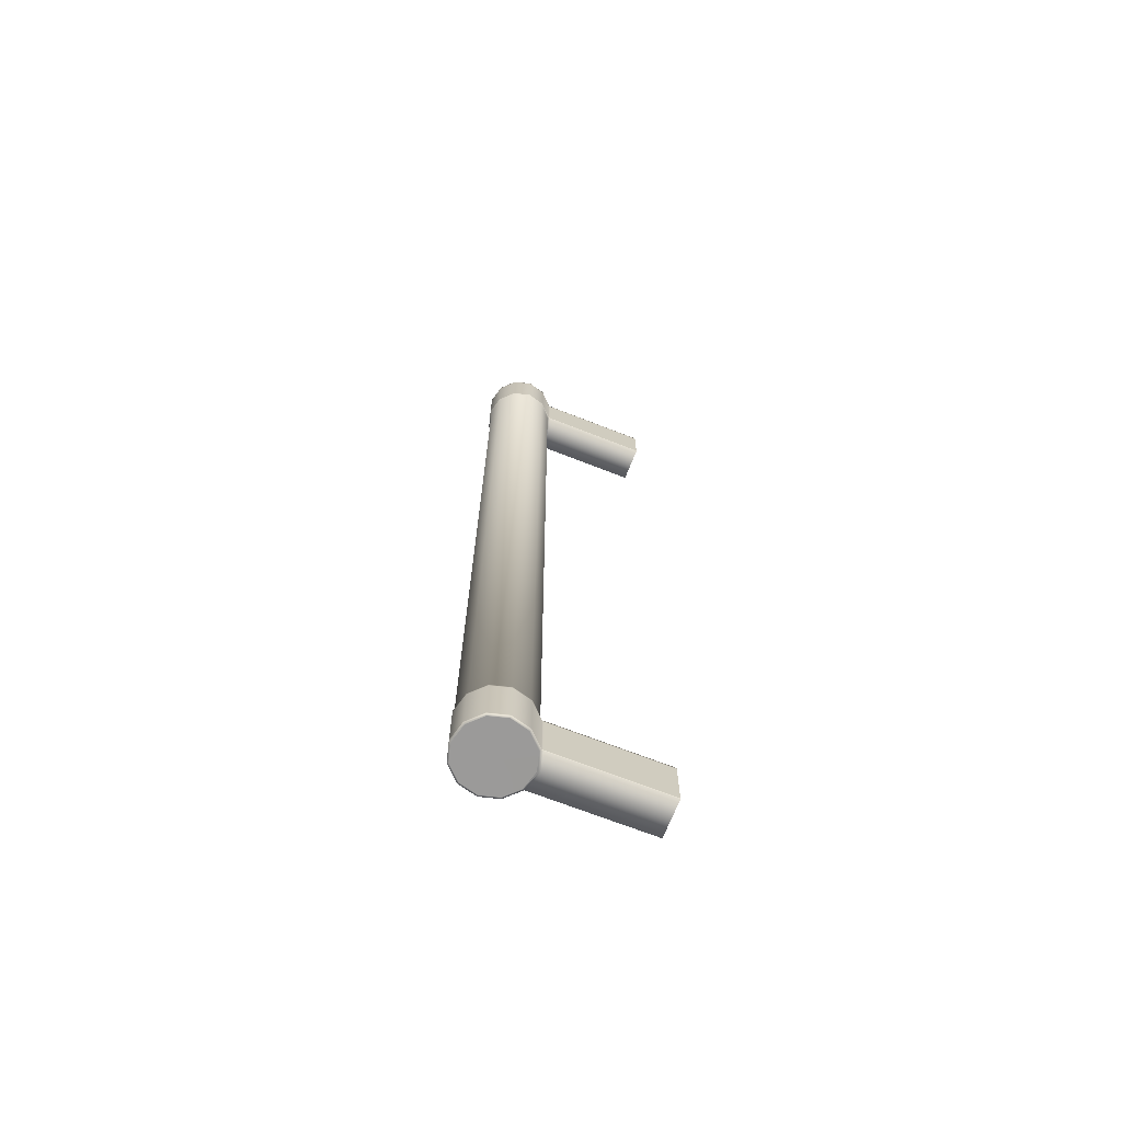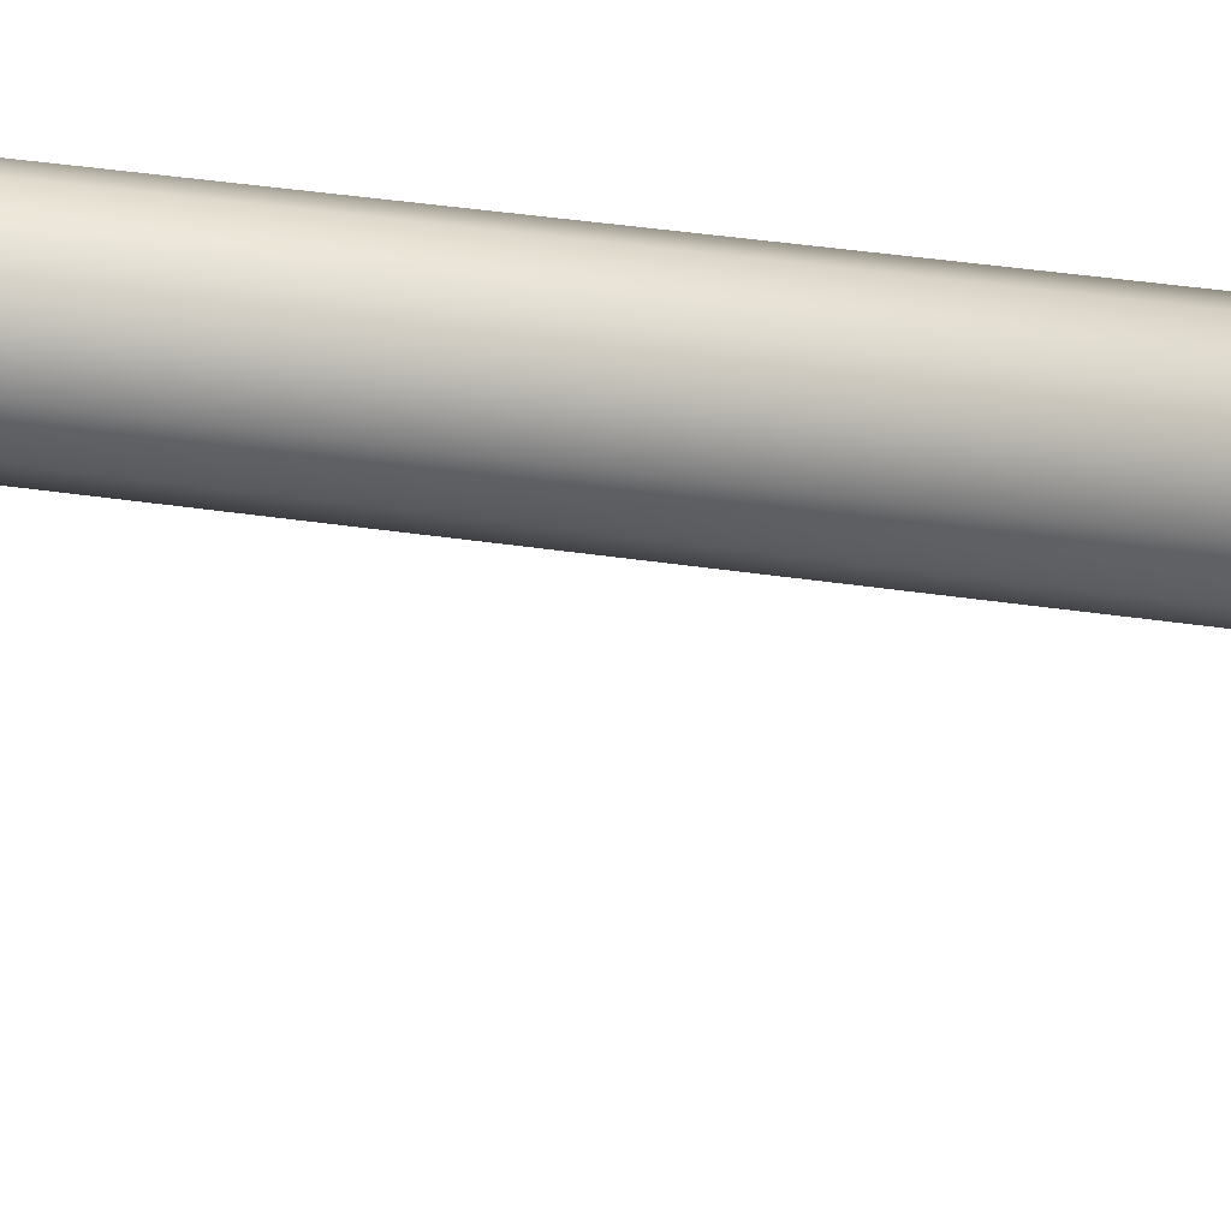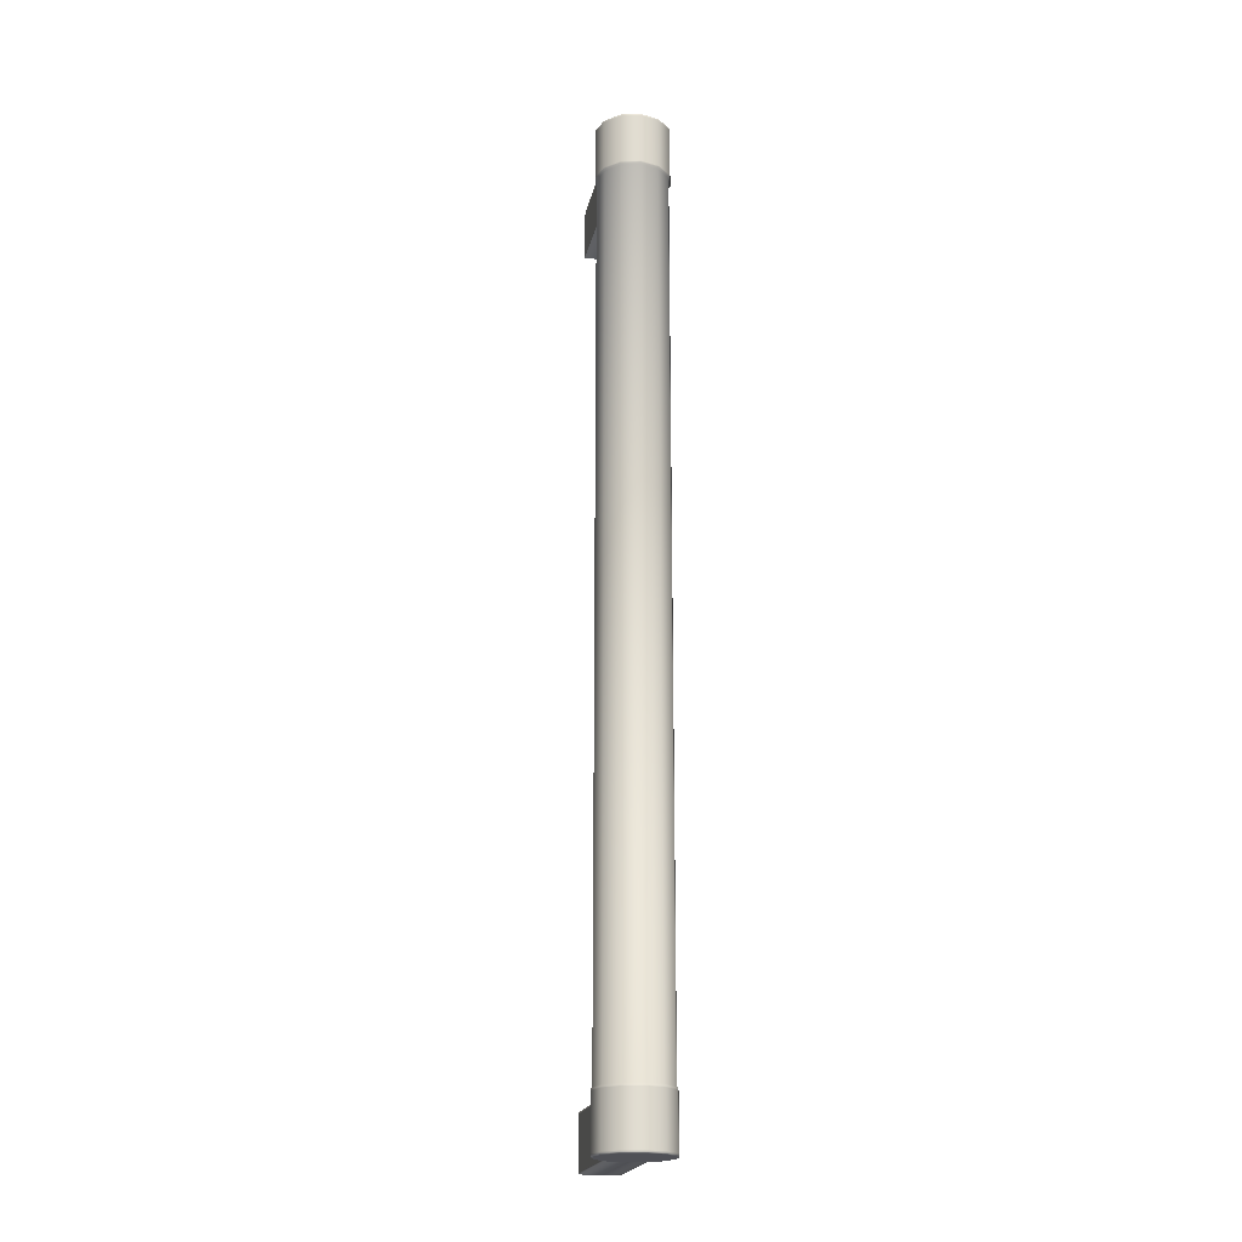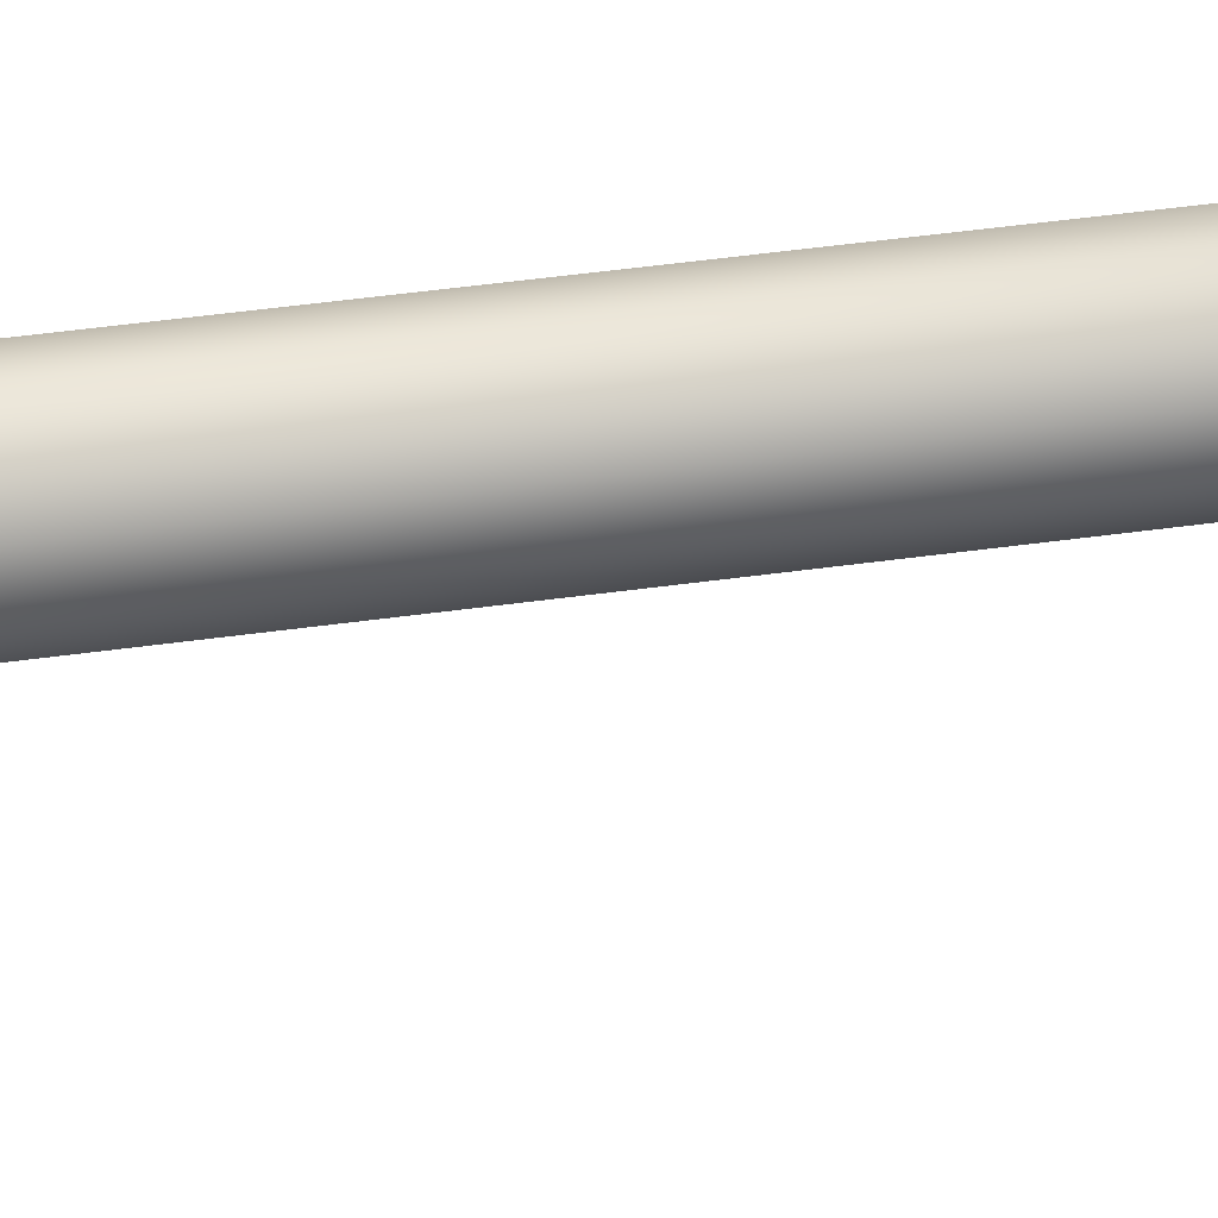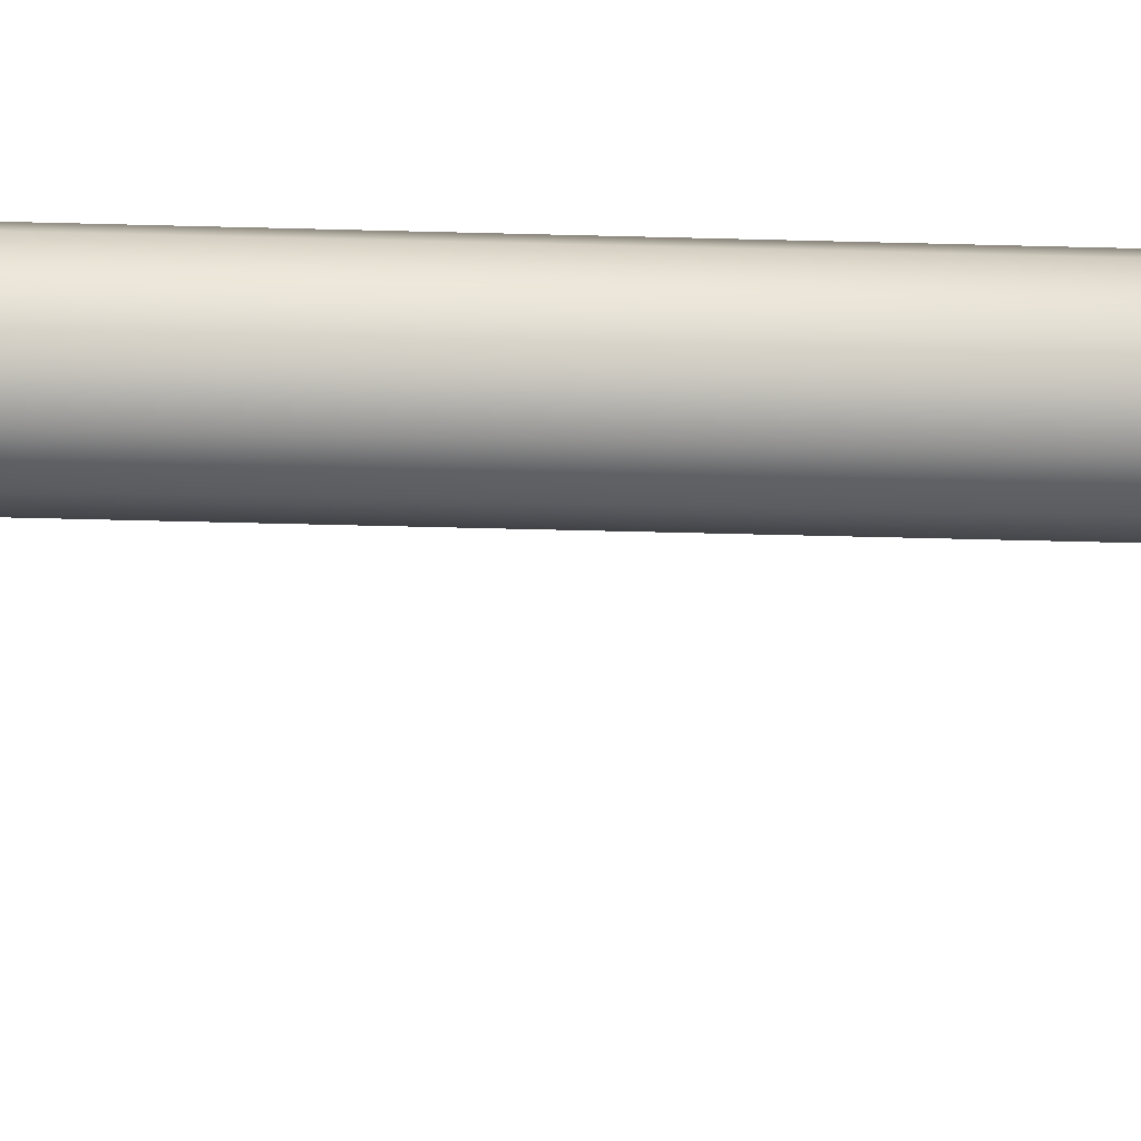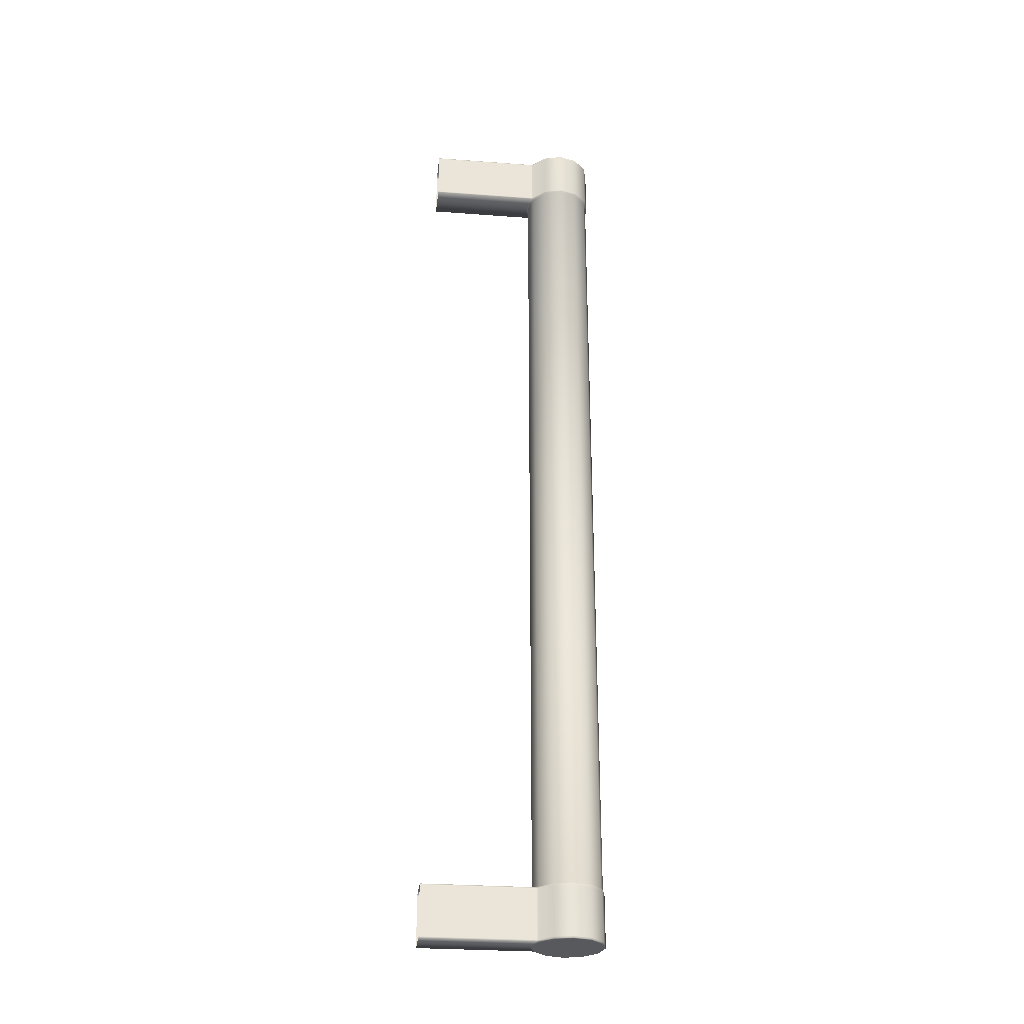
<metadata>
{"format":"obj","ext":"obj","renderer":"f3d","projection":"perspective","resolution":1024,"background":"white","views":[{"elev":-69.5,"azim":68.6,"up":"+Y"},{"elev":29.2,"azim":103.6,"up":"+Z"},{"elev":-20.5,"azim":-11.8,"up":"+Y"},{"elev":46.2,"azim":80.9,"up":"+Z"},{"elev":-35.6,"azim":-92.2,"up":"+Z"},{"elev":-29.2,"azim":-96.3,"up":"+Y"}]}
</metadata>
<code>
o 405.001
v -0.1727 0.5628 0.08553
v -0.1719 0.5628 0.08553
v -0.1371 0.06932 0.1171
v -0.137 0.06943 0.1169
v -0.1351 0.06943 0.1188
v -0.1352 0.06932 0.1189
v -0.1421 0.06932 0.1171
v -0.1422 0.06943 0.1169
v -0.1396 0.06943 0.1162
v -0.1396 0.06932 0.1164
v -0.137 0.2052 0.1169
v -0.137 0.2054 0.1169
v -0.1351 0.2054 0.1188
v -0.1351 0.2052 0.1188
v -0.1396 0.2052 0.1266
v -0.1396 0.2054 0.1266
v -0.1422 0.2054 0.1259
v -0.1422 0.2052 0.1259
v -0.1396 0.06932 0.1264
v -0.1396 0.06943 0.1266
v -0.1422 0.06943 0.1259
v -0.1421 0.06932 0.1257
v -0.1422 0.07693 0.1167
v -0.1396 0.07693 0.116
v -0.1396 0.07693 0.1006
v -0.1422 0.07693 0.1006
v -0.1441 0.2054 0.124
v -0.1441 0.2052 0.124
v -0.1344 0.2054 0.1214
v -0.1344 0.2052 0.1214
v -0.1448 0.2054 0.1214
v -0.1448 0.2052 0.1214
v -0.1441 0.06943 0.124
v -0.1439 0.06932 0.1239
v -0.1344 0.06943 0.1214
v -0.1346 0.06932 0.1214
v -0.1439 0.06932 0.1189
v -0.1441 0.06943 0.1188
v -0.1422 0.2054 0.1167
v -0.1396 0.2054 0.116
v -0.1396 0.2054 0.1006
v -0.1422 0.2054 0.1006
v -0.1352 0.06932 0.1239
v -0.1351 0.06943 0.124
v -0.137 0.06943 0.1259
v -0.1371 0.06932 0.1257
v -0.137 0.2052 0.1259
v -0.137 0.2054 0.1259
v -0.1441 0.2052 0.1188
v -0.1441 0.2054 0.1188
v -0.1422 0.2054 0.1169
v -0.1422 0.2052 0.1169
v -0.1351 0.2054 0.124
v -0.1351 0.2052 0.124
v -0.1448 0.06943 0.1214
v -0.1446 0.06932 0.1214
v -0.1371 0.2055 0.1171
v -0.1352 0.2055 0.1189
v -0.1396 0.2055 0.1264
v -0.1421 0.2055 0.1257
v -0.1421 0.2055 0.1171
v -0.1396 0.2055 0.1164
v -0.1396 0.2054 0.1162
v -0.1371 0.2055 0.1257
v -0.1439 0.2055 0.1189
v -0.1352 0.2055 0.1239
v -0.1446 0.2055 0.1214
v -0.1346 0.2055 0.1214
v -0.1439 0.2055 0.1239
v -0.1371 0.2055 0.1171
v -0.1353 0.2055 0.1189
v -0.1353 0.2055 0.1239
v -0.1371 0.2055 0.1257
v -0.1421 0.2055 0.1257
v -0.1439 0.2055 0.1239
v -0.1439 0.2055 0.1189
v -0.1421 0.2055 0.1171
v -0.1353 0.06932 0.1189
v -0.1371 0.06932 0.1171
v -0.1371 0.06932 0.1257
v -0.1353 0.06932 0.1239
v -0.1439 0.06932 0.1239
v -0.1421 0.06932 0.1257
v -0.1421 0.06932 0.1171
v -0.1439 0.06932 0.1189
v -0.1346 0.2055 0.1214
v -0.1396 0.2055 0.1263
v -0.1445 0.2055 0.1214
v -0.1396 0.2055 0.1164
v -0.1346 0.06932 0.1214
v -0.1396 0.06932 0.1263
v -0.1445 0.06932 0.1214
v -0.1396 0.06932 0.1164
v -0.1396 0.2055 0.1214
v -0.1396 0.06932 0.1214
v -0.137 0.0767 0.1169
v -0.137 0.07693 0.1169
v -0.1351 0.07693 0.1188
v -0.1351 0.07669 0.1188
v -0.1371 0.1977 0.1171
v -0.137 0.1979 0.1169
v -0.1351 0.1979 0.1188
v -0.1352 0.1977 0.1189
v -0.1396 0.0767 0.1266
v -0.1396 0.07693 0.1266
v -0.1422 0.07693 0.1259
v -0.1422 0.07669 0.1259
v -0.1396 0.1977 0.1264
v -0.1396 0.1979 0.1266
v -0.1422 0.1979 0.1259
v -0.1421 0.1977 0.1257
v -0.137 0.2054 0.1167
v -0.137 0.2054 0.1006
v -0.1421 0.1977 0.1171
v -0.1422 0.1979 0.1169
v -0.1396 0.1979 0.1162
v -0.1396 0.1977 0.1164
v -0.1441 0.07693 0.124
v -0.1441 0.0767 0.124
v -0.1441 0.1979 0.124
v -0.1439 0.1977 0.1239
v -0.1344 0.07693 0.1214
v -0.1344 0.0767 0.1214
v -0.1344 0.1979 0.1214
v -0.1346 0.1977 0.1214
v -0.1448 0.07693 0.1214
v -0.1448 0.0767 0.1214
v -0.1448 0.1979 0.1214
v -0.1446 0.1977 0.1214
v -0.137 0.2052 0.1167
v -0.137 0.0767 0.1259
v -0.137 0.07693 0.1259
v -0.1371 0.1977 0.1257
v -0.137 0.1979 0.1259
v -0.1441 0.0767 0.1188
v -0.1441 0.07693 0.1188
v -0.1422 0.07693 0.1169
v -0.1422 0.0767 0.1169
v -0.1439 0.1977 0.1189
v -0.1441 0.1979 0.1188
v -0.1351 0.07693 0.124
v -0.1351 0.0767 0.124
v -0.1351 0.1979 0.124
v -0.1352 0.1977 0.1239
v -0.1371 0.07713 0.1171
v -0.1352 0.07713 0.1189
v -0.1396 0.07713 0.1264
v -0.1421 0.07713 0.1257
v -0.1421 0.07713 0.1171
v -0.1396 0.07713 0.1164
v -0.1396 0.07693 0.1162
v -0.1439 0.07713 0.1239
v -0.1346 0.07713 0.1214
v -0.1446 0.07713 0.1214
v -0.1371 0.07713 0.1257
v -0.1439 0.07713 0.1189
v -0.1352 0.07713 0.1239
v -0.137 0.07693 0.1167
v -0.1396 0.06943 0.1006
v -0.137 0.06943 0.1006
v -0.137 0.06943 0.1167
v -0.1396 0.06943 0.116
v -0.137 0.06965 0.1169
v -0.137 0.06965 0.1167
v -0.137 0.06965 0.1006
v -0.1422 0.1979 0.1167
v -0.1396 0.1979 0.116
v -0.137 0.07693 0.1006
v -0.1422 0.06943 0.1167
v -0.137 0.1979 0.1167
v -0.1422 0.06965 0.1167
v -0.1422 0.06965 0.1169
v -0.1422 0.2052 0.1167
v -0.1422 0.2052 0.1006
v -0.1422 0.06943 0.1006
v -0.1422 0.06965 0.1006
v -0.1351 0.06965 0.1188
v -0.1344 0.06965 0.1214
v -0.1351 0.06965 0.124
v -0.1422 0.1979 0.1006
v -0.1396 0.1979 0.1006
v -0.1441 0.06965 0.1188
v -0.137 0.2052 0.1006
v -0.1441 0.06965 0.124
v -0.1448 0.06965 0.1214
v -0.1422 0.06965 0.1259
v -0.137 0.1979 0.1006
v -0.137 0.06965 0.1259
v -0.1396 0.06965 0.1266
v -0.137 0.0767 0.1167
v -0.137 0.0767 0.1006
v -0.1422 0.0767 0.1167
v -0.1422 0.0767 0.1006
v -0.137 0.1981 0.1169
v -0.1351 0.1981 0.1188
v -0.1396 0.1981 0.1266
v -0.1422 0.1981 0.1259
v -0.1441 0.1981 0.124
v -0.1344 0.1981 0.1214
v -0.1448 0.1981 0.1214
v -0.137 0.1981 0.1259
v -0.1441 0.1981 0.1188
v -0.1422 0.1981 0.1169
v -0.1351 0.1981 0.124
v -0.137 0.1981 0.1167
v -0.1422 0.1981 0.1167
v -0.1422 0.1981 0.1006
v -0.137 0.1981 0.1006
f 3 4 5 6
f 7 8 9 10
f 11 12 13 14
f 3 10 9 4
f 15 16 17 18
f 19 20 21 22
f 23 24 25 26
f 18 17 27 28
f 14 13 29 30
f 28 27 31 32
f 22 21 33 34
f 6 5 35 36
f 37 38 8 7
f 39 40 41 42
f 43 44 45 46
f 47 48 16 15
f 46 45 20 19
f 49 50 51 52
f 30 29 53 54
f 32 31 50 49
f 34 33 55 56
f 54 53 48 47
f 36 35 44 43
f 56 55 38 37
f 12 57 58 13
f 16 59 60 17
f 51 61 62 63
f 12 63 62 57
f 48 64 59 16
f 50 65 61 51
f 53 66 64 48
f 31 67 65 50
f 29 68 66 53
f 27 69 67 31
f 13 58 68 29
f 17 60 69 27
f 70 71 58 57
f 72 73 64 66
f 74 75 69 60
f 76 77 61 65
f 3 6 78 79
f 43 46 80 81
f 22 34 82 83
f 37 7 84 85
f 71 86 68 58
f 73 87 59 64
f 75 88 67 69
f 77 89 62 61
f 6 36 90 78
f 46 19 91 80
f 34 56 92 82
f 7 10 93 84
f 57 62 89 70
f 86 72 66 68
f 87 74 60 59
f 88 76 65 67
f 79 93 10 3
f 36 43 81 90
f 19 22 83 91
f 56 37 85 92
f 94 76 88 75
f 94 72 86 71
f 94 71 70 89
f 95 93 79 78
f 77 76 94 89
f 94 75 74 87
f 73 72 94 87
f 80 91 95 81
f 91 83 82 95
f 84 93 95 85
f 78 90 81 95
f 82 92 85 95
f 96 97 98 99
f 100 101 102 103
f 104 105 106 107
f 108 109 110 111
f 40 112 113 41
f 114 115 116 117
f 107 106 118 119
f 111 110 120 121
f 99 98 122 123
f 103 102 124 125
f 119 118 126 127
f 121 120 128 129
f 130 112 12 11
f 100 117 116 101
f 131 132 105 104
f 133 134 109 108
f 135 136 137 138
f 139 140 115 114
f 123 122 141 142
f 125 124 143 144
f 127 126 136 135
f 129 128 140 139
f 142 141 132 131
f 144 143 134 133
f 97 145 146 98
f 145 100 103 146
f 105 147 148 106
f 147 108 111 148
f 137 149 150 151
f 149 114 117 150
f 106 148 152 118
f 148 111 121 152
f 98 146 153 122
f 146 103 125 153
f 118 152 154 126
f 152 121 129 154
f 97 151 150 145
f 145 150 117 100
f 132 155 147 105
f 155 133 108 147
f 136 156 149 137
f 156 139 114 149
f 122 153 157 141
f 153 125 144 157
f 126 154 156 136
f 154 129 139 156
f 141 157 155 132
f 157 144 133 155
f 151 97 158 24
f 159 160 161 162
f 163 4 161 164
f 137 151 24 23
f 164 161 160 165
f 166 167 116 115
f 162 161 4 9
f 24 158 168 25
f 169 162 9 8
f 167 170 101 116
f 171 169 8 172
f 173 39 42 174
f 175 159 162 169
f 176 175 169 171
f 163 96 99 177
f 178 123 142 179
f 180 181 167 166
f 182 135 138 172
f 183 113 112 130
f 177 99 123 178
f 52 51 39 173
f 184 119 127 185
f 51 63 40 39
f 21 186 184 33
f 181 187 170 167
f 63 12 112 40
f 5 177 178 35
f 188 131 104 189
f 190 164 165 191
f 179 142 131 188
f 55 185 182 38
f 33 184 185 55
f 35 178 179 44
f 38 182 172 8
f 20 189 186 21
f 44 179 188 45
f 158 190 191 168
f 4 163 177 5
f 97 96 190 158
f 45 188 189 20
f 185 127 135 182
f 189 104 107 186
f 186 107 119 184
f 96 163 164 190
f 23 192 138 137
f 192 171 172 138
f 26 193 192 23
f 193 176 171 192
f 101 194 195 102
f 194 11 14 195
f 109 196 197 110
f 196 15 18 197
f 110 197 198 120
f 197 18 28 198
f 102 195 199 124
f 195 14 30 199
f 120 198 200 128
f 198 28 32 200
f 134 201 196 109
f 201 47 15 196
f 140 202 203 115
f 202 49 52 203
f 124 199 204 143
f 199 30 54 204
f 128 200 202 140
f 200 32 49 202
f 143 204 201 134
f 204 54 47 201
f 170 205 194 101
f 205 130 11 194
f 166 206 207 180
f 206 173 174 207
f 187 208 205 170
f 208 183 130 205
f 115 203 206 166
f 203 52 173 206

</code>
